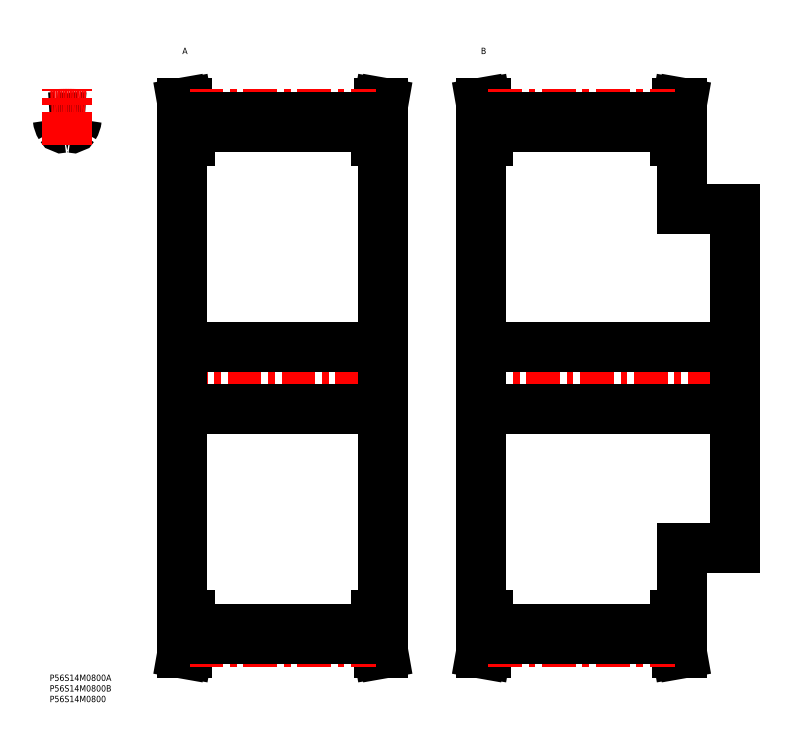
<metadata>
{"format":"dxf","ext":"dxf","renderer":"ezdxf+matplotlib","layout":"modelspace","background":"white","min_lineweight":24,"dpi":150}
</metadata>
<code>
0
SECTION
2
ENTITIES
0
INSERT
8
MSM_CONTINUOUS
2
*U31
10
0
20
0
30
0
0
INSERT
8
MSM_CONTINUOUS
2
*U32
10
0
20
0
30
0
0
INSERT
8
MSM_CONTINUOUS
2
*U33
10
0
20
0
30
0
0
ARC
8
MSM_CONTINUOUS
10
8.303
20
140
30
0
40
123.4
50
92.57
51
93.86
0
ARC
8
MSM_CONTINUOUS
10
2.816
20
262.3
30
0
40
1
50
6.384
51
92.57
0
ARC
8
MSM_CONTINUOUS
10
8.303
20
249.3
30
0
40
9.1
50
76.5
51
103.5
0
ARC
8
MSM_CONTINUOUS
10
10.66
20
259.2
30
0
40
1
50
256.5
51
328.5
0
ARC
8
MSM_CONTINUOUS
10
12.85
20
263.4
30
0
40
9.1
50
186.4
51
211.5
0
ARC
8
MSM_CONTINUOUS
10
5.945
20
259.2
30
0
40
1
50
211.5
51
283.5
0
ARC
8
MSM_CONTINUOUS
10
8.303
20
140
30
0
40
123.4
50
86.14
51
87.43
0
ARC
8
MSM_CONTINUOUS
10
13.79
20
262.3
30
0
40
1
50
87.43
51
173.6
0
ARC
8
MSM_CONTINUOUS
10
3.753
20
263.4
30
0
40
9.1
50
328.5
51
353.6
0
LINE
8
MSM_CENTER
10
8.303
20
250
30
0
11
8.303
21
276.5
31
0
0
LINE
8
MSM_CENTER
10
58.71
20
140
30
0
11
161.5
21
140
31
0
0
LINE
8
MSM_CONTINUOUS
10
63.81
20
263.2
30
0
11
63.81
21
252
31
0
0
LINE
8
MSM_CONTINUOUS
10
66.11
20
252
30
0
11
66.11
21
263.4
31
0
0
LINE
8
MSM_CONTINUOUS
10
154.1
20
263.4
30
0
11
154.1
21
252
31
0
0
LINE
8
MSM_CONTINUOUS
10
156.4
20
252
30
0
11
156.4
21
263.2
31
0
0
LINE
8
MSM_CONTINUOUS
10
62.61
20
252
30
0
11
62.61
21
28
31
0
0
LINE
8
MSM_CONTINUOUS
10
63.81
20
28
30
0
11
63.81
21
16.8
31
0
0
LINE
8
MSM_CONTINUOUS
10
66.11
20
16.6
30
0
11
66.11
21
28
31
0
0
LINE
8
MSM_CONTINUOUS
10
154.1
20
28
30
0
11
154.1
21
16.6
31
0
0
LINE
8
MSM_CONTINUOUS
10
156.4
20
16.8
30
0
11
156.4
21
28
31
0
0
LINE
8
MSM_CONTINUOUS
10
157.6
20
28
30
0
11
157.6
21
252
31
0
0
LINE
8
MSM_CONTINUOUS
10
66.11
20
21.57
30
0
11
154.1
21
21.57
31
0
0
LINE
8
MSM_CONTINUOUS
10
154.1
20
258.4
30
0
11
66.11
21
258.4
31
0
0
LINE
8
MSM_CONTINUOUS
10
154.1
20
28
30
0
11
157.6
21
28
31
0
0
LINE
8
MSM_CONTINUOUS
10
157.6
20
252
30
0
11
154.1
21
252
31
0
0
LINE
8
MSM_CONTINUOUS
10
157.6
20
10
30
0
11
156.4
21
16.8
31
0
0
LINE
8
MSM_CONTINUOUS
10
156.4
20
263.2
30
0
11
157.6
21
270
31
0
0
LINE
8
MSM_CONTINUOUS
10
155.3
20
10
30
0
11
157.6
21
10
31
0
0
LINE
8
MSM_CONTINUOUS
10
157.6
20
270
30
0
11
155.3
21
270
31
0
0
LINE
8
MSM_CONTINUOUS
10
154.1
20
16.6
30
0
11
155.3
21
10
31
0
0
LINE
8
MSM_CONTINUOUS
10
155.3
20
270
30
0
11
154.1
21
263.4
31
0
0
LINE
8
MSM_CONTINUOUS
10
66.11
20
263.4
30
0
11
64.94
21
270
31
0
0
LINE
8
MSM_CONTINUOUS
10
64.94
20
10
30
0
11
66.11
21
16.6
31
0
0
LINE
8
MSM_CONTINUOUS
10
62.61
20
10
30
0
11
64.94
21
10
31
0
0
LINE
8
MSM_CONTINUOUS
10
64.94
20
270
30
0
11
62.61
21
270
31
0
0
LINE
8
MSM_CONTINUOUS
10
62.61
20
270
30
0
11
63.81
21
263.2
31
0
0
LINE
8
MSM_CONTINUOUS
10
63.81
20
16.8
30
0
11
62.61
21
10
31
0
0
LINE
8
MSM_CONTINUOUS
10
62.61
20
28
30
0
11
66.11
21
28
31
0
0
LINE
8
MSM_CONTINUOUS
10
66.11
20
252
30
0
11
62.61
21
252
31
0
0
ARC
8
MSM_CENTER
10
8.303
20
140
30
0
40
124.8
50
86.18
51
93.82
0
LINE
8
MSM_CENTER
10
66.11
20
264.8
30
0
11
154.1
21
264.8
31
0
0
LINE
8
MSM_CONTINUOUS
10
66.11
20
263.4
30
0
11
154.1
21
263.4
31
0
0
LINE
8
MSM_CENTER
10
66.11
20
15.23
30
0
11
154.1
21
15.23
31
0
0
LINE
8
MSM_CONTINUOUS
10
66.11
20
16.62
30
0
11
154.1
21
16.62
31
0
0
LINE
8
MSM_CENTER
10
199.7
20
140
30
0
11
327.5
21
140
31
0
0
LINE
8
MSM_CONTINUOUS
10
204.8
20
263.2
30
0
11
204.8
21
252
31
0
0
LINE
8
MSM_CONTINUOUS
10
207.1
20
252
30
0
11
207.1
21
263.4
31
0
0
LINE
8
MSM_CONTINUOUS
10
295.1
20
263.4
30
0
11
295.1
21
252
31
0
0
LINE
8
MSM_CONTINUOUS
10
297.4
20
252
30
0
11
297.4
21
263.2
31
0
0
LINE
8
MSM_CONTINUOUS
10
298.6
20
220
30
0
11
298.6
21
252
31
0
0
LINE
8
MSM_CONTINUOUS
10
203.6
20
252
30
0
11
203.6
21
28
31
0
0
LINE
8
MSM_CONTINUOUS
10
204.8
20
28
30
0
11
204.8
21
16.8
31
0
0
LINE
8
MSM_CONTINUOUS
10
207.1
20
16.6
30
0
11
207.1
21
28
31
0
0
LINE
8
MSM_CONTINUOUS
10
295.1
20
28
30
0
11
295.1
21
16.6
31
0
0
LINE
8
MSM_CONTINUOUS
10
297.4
20
16.8
30
0
11
297.4
21
28
31
0
0
LINE
8
MSM_CONTINUOUS
10
298.6
20
28
30
0
11
298.6
21
60
31
0
0
LINE
8
MSM_CONTINUOUS
10
323.6
20
60
30
0
11
323.6
21
220
31
0
0
LINE
8
MSM_CONTINUOUS
10
207.1
20
21.57
30
0
11
295.1
21
21.57
31
0
0
LINE
8
MSM_CONTINUOUS
10
295.1
20
258.4
30
0
11
207.1
21
258.4
31
0
0
LINE
8
MSM_CONTINUOUS
10
203.6
20
125.2
30
0
11
323.6
21
125.2
31
0
0
LINE
8
MSM_CONTINUOUS
10
323.6
20
154.8
30
0
11
203.6
21
154.8
31
0
0
LINE
8
MSM_CONTINUOUS
10
298.6
20
60
30
0
11
323.6
21
60
31
0
0
LINE
8
MSM_CONTINUOUS
10
323.6
20
220
30
0
11
298.6
21
220
31
0
0
LINE
8
MSM_CONTINUOUS
10
295.1
20
28
30
0
11
298.6
21
28
31
0
0
LINE
8
MSM_CONTINUOUS
10
298.6
20
252
30
0
11
295.1
21
252
31
0
0
LINE
8
MSM_CONTINUOUS
10
298.6
20
10
30
0
11
297.4
21
16.8
31
0
0
LINE
8
MSM_CONTINUOUS
10
297.4
20
263.2
30
0
11
298.6
21
270
31
0
0
LINE
8
MSM_CONTINUOUS
10
296.3
20
10
30
0
11
298.6
21
10
31
0
0
LINE
8
MSM_CONTINUOUS
10
298.6
20
270
30
0
11
296.3
21
270
31
0
0
LINE
8
MSM_CONTINUOUS
10
295.1
20
16.6
30
0
11
296.3
21
10
31
0
0
LINE
8
MSM_CONTINUOUS
10
296.3
20
270
30
0
11
295.1
21
263.4
31
0
0
LINE
8
MSM_CONTINUOUS
10
207.1
20
263.4
30
0
11
205.9
21
270
31
0
0
LINE
8
MSM_CONTINUOUS
10
205.9
20
10
30
0
11
207.1
21
16.6
31
0
0
LINE
8
MSM_CONTINUOUS
10
203.6
20
10
30
0
11
205.9
21
10
31
0
0
LINE
8
MSM_CONTINUOUS
10
205.9
20
270
30
0
11
203.6
21
270
31
0
0
LINE
8
MSM_CONTINUOUS
10
203.6
20
270
30
0
11
204.8
21
263.2
31
0
0
LINE
8
MSM_CONTINUOUS
10
204.8
20
16.8
30
0
11
203.6
21
10
31
0
0
LINE
8
MSM_CONTINUOUS
10
203.6
20
28
30
0
11
207.1
21
28
31
0
0
LINE
8
MSM_CONTINUOUS
10
207.1
20
252
30
0
11
203.6
21
252
31
0
0
LINE
8
MSM_CENTER
10
207.1
20
264.8
30
0
11
295.1
21
264.8
31
0
0
LINE
8
MSM_CONTINUOUS
10
207.1
20
263.4
30
0
11
295.1
21
263.4
31
0
0
LINE
8
MSM_CENTER
10
207.1
20
15.23
30
0
11
295.1
21
15.23
31
0
0
LINE
8
MSM_CONTINUOUS
10
207.1
20
16.62
30
0
11
295.1
21
16.62
31
0
0
INSERT
8
MSM_CONTINUOUS
2
*U34
10
0
20
0
30
0
0
INSERT
8
MSM_CONTINUOUS
2
*U35
10
0
20
0
30
0
0
LINE
8
MSM_CONTINUOUS
10
157.6
20
154.8
30
0
11
62.61
21
154.8
31
0
0
LINE
8
MSM_CONTINUOUS
10
62.61
20
125.2
30
0
11
157.6
21
125.2
31
0
0
ENDSEC
0
EOF

</code>
